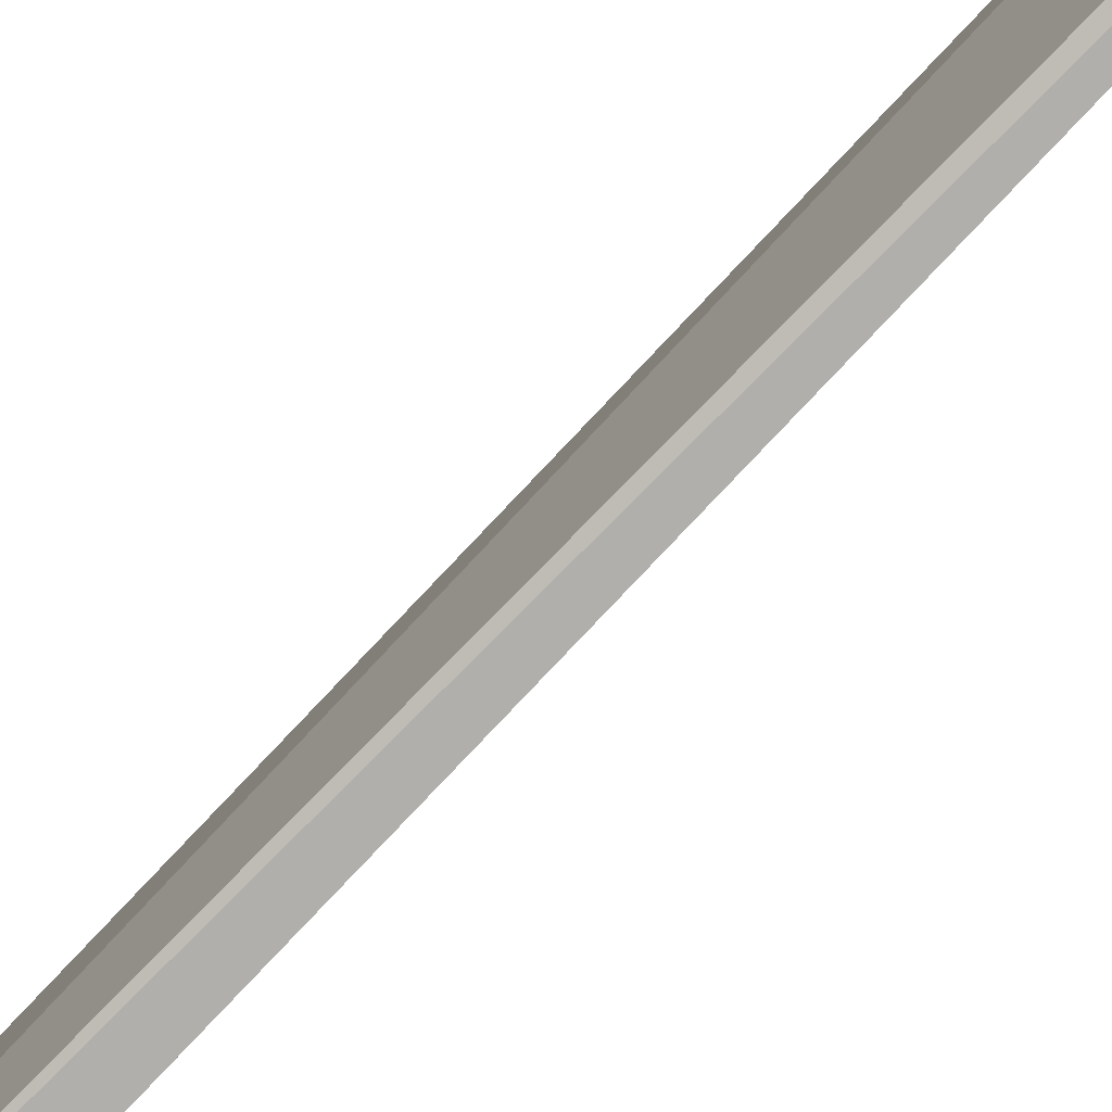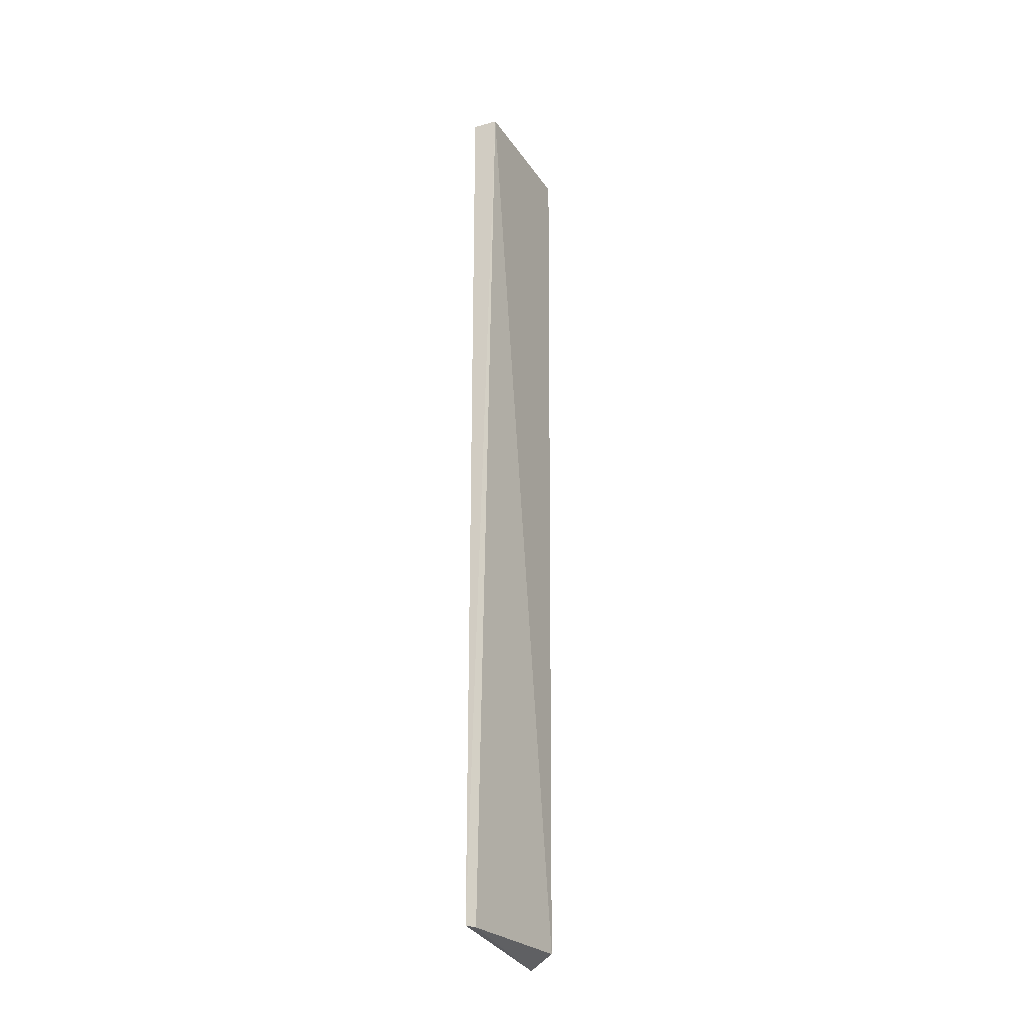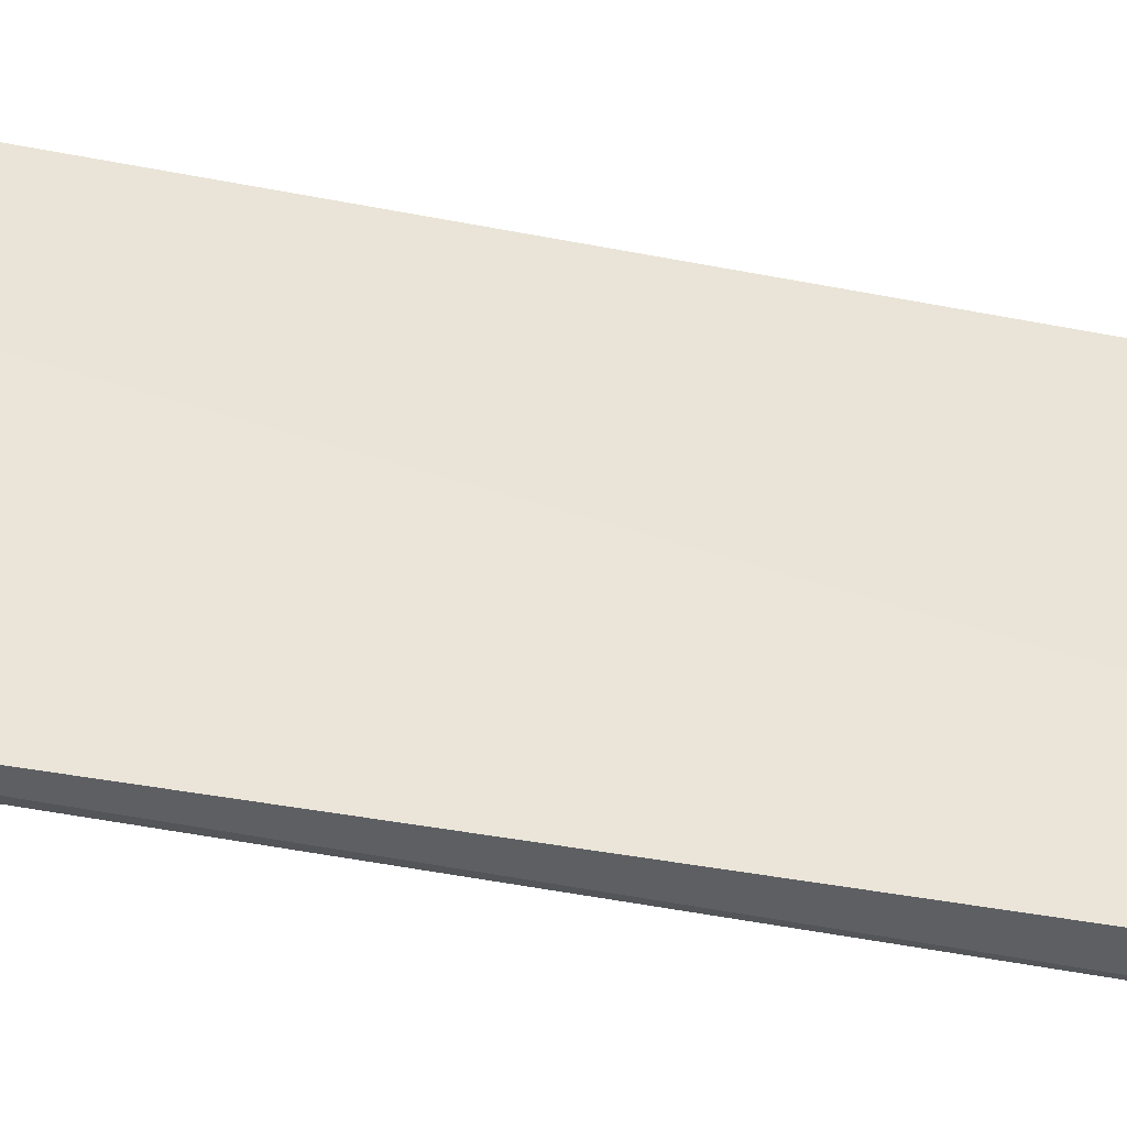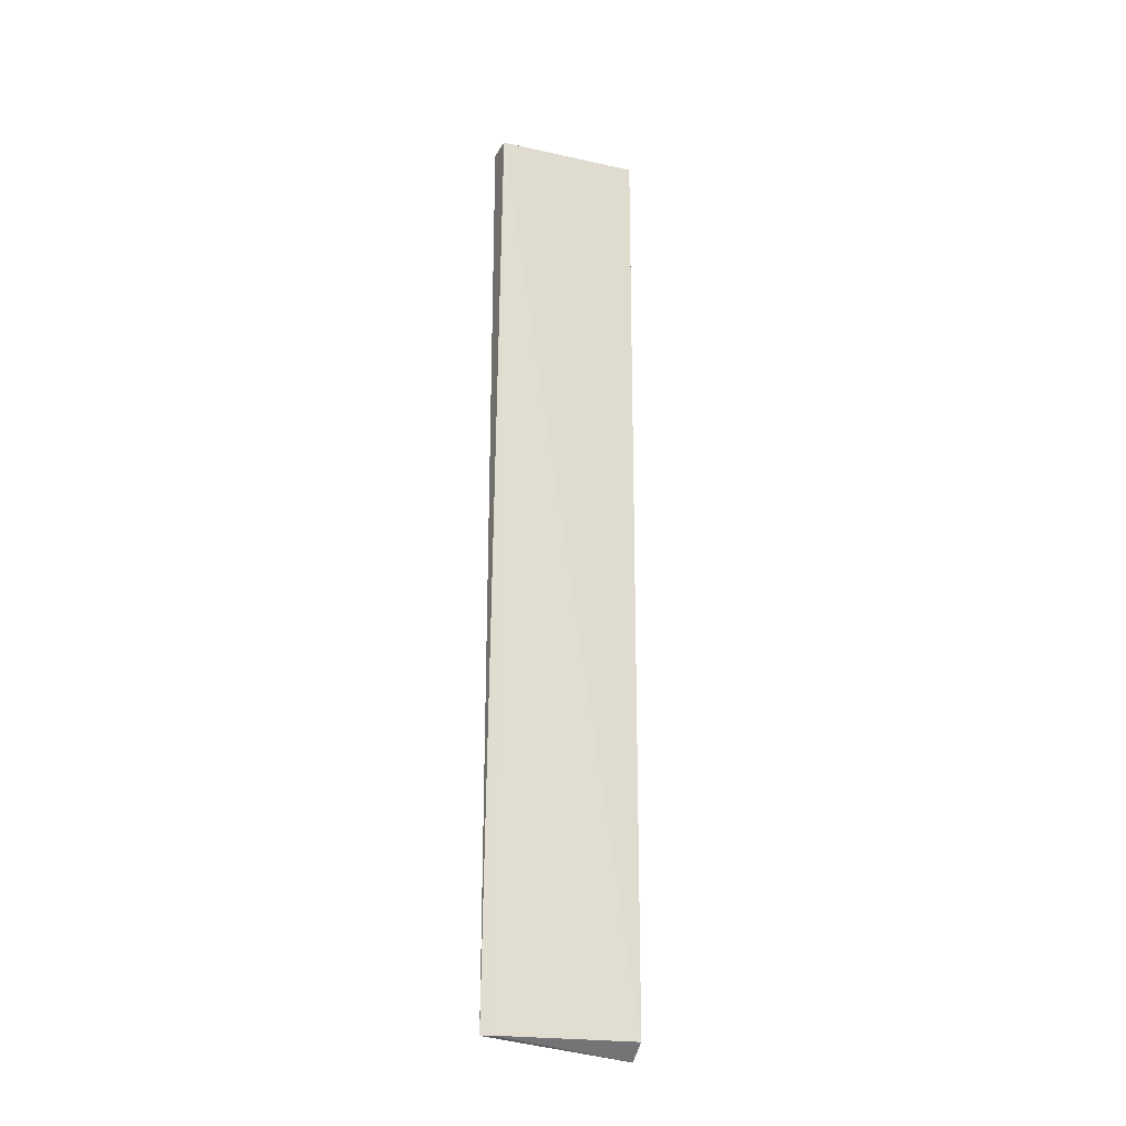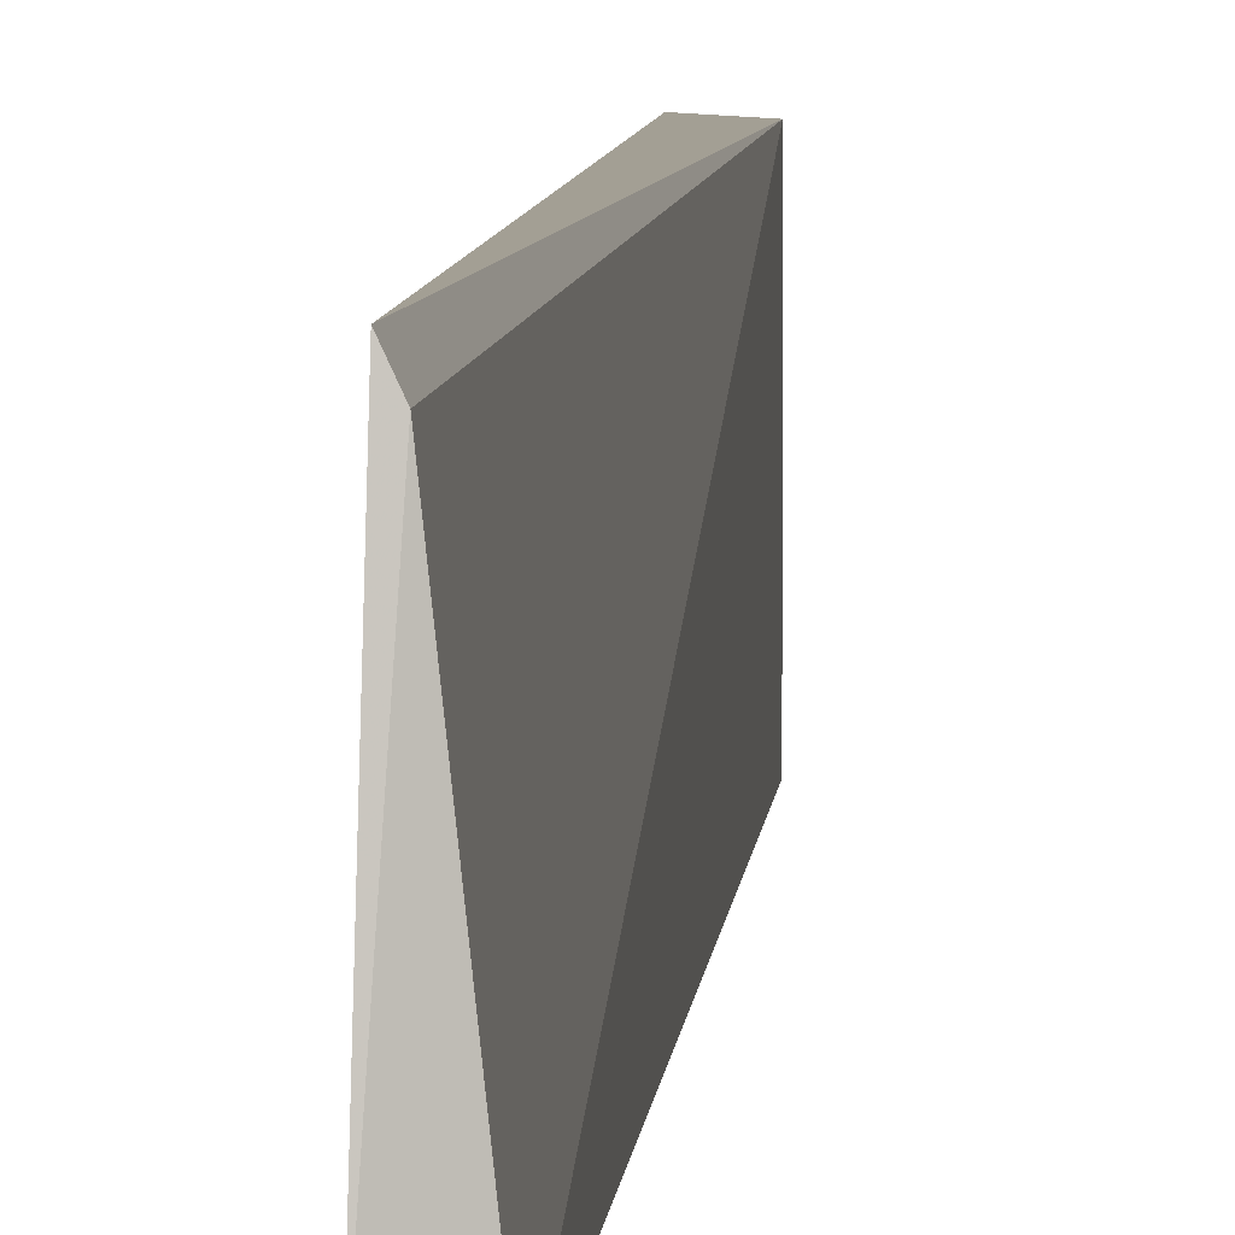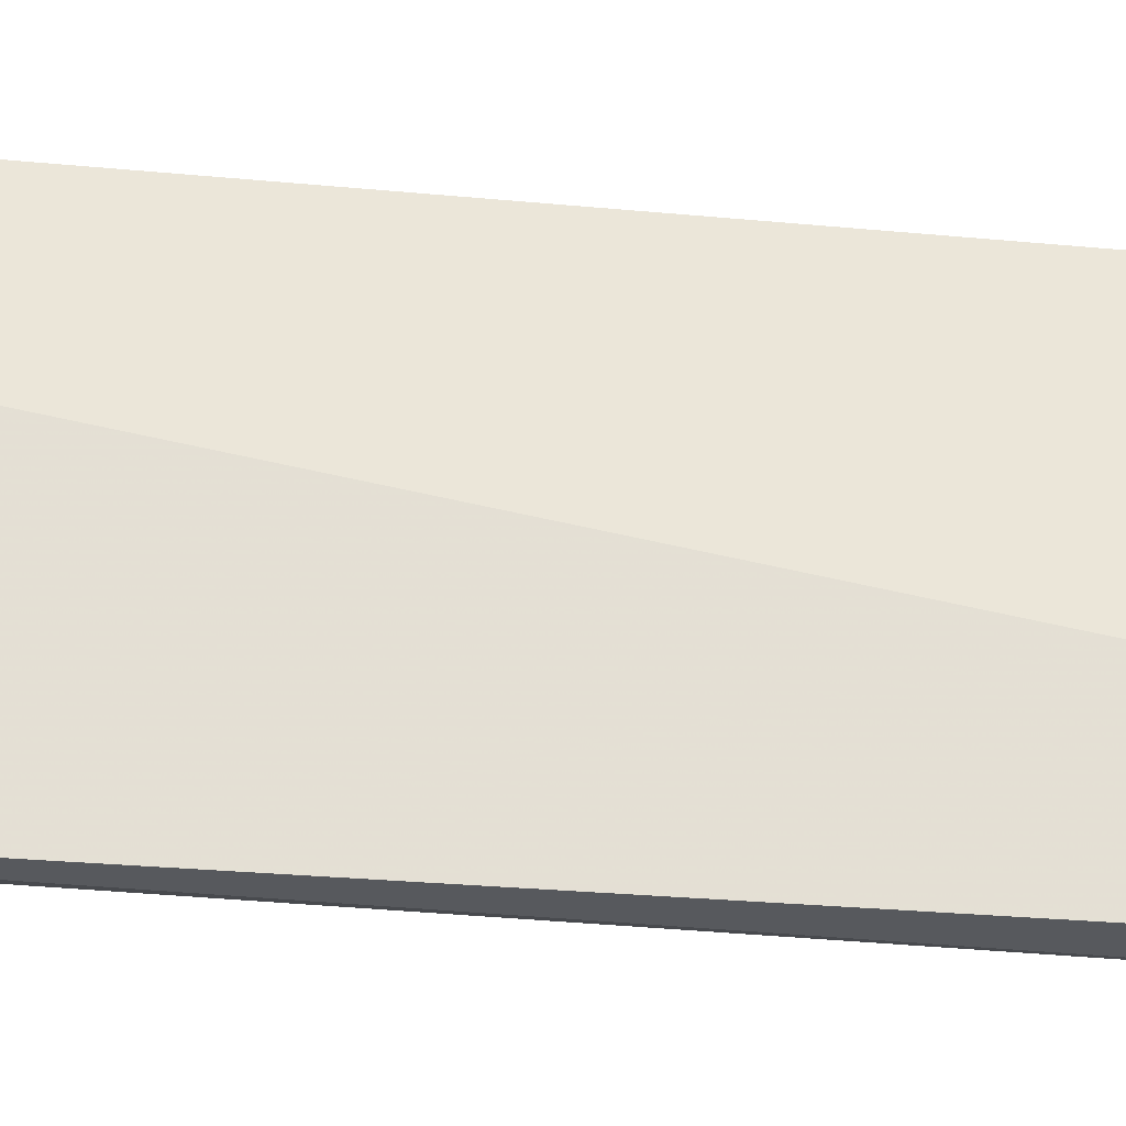
<metadata>
{"format":"obj","ext":"obj","renderer":"f3d","projection":"perspective","resolution":1024,"background":"white","views":[{"elev":-77.6,"azim":135.5,"up":"+Z"},{"elev":-26.7,"azim":26.6,"up":"+Y"},{"elev":-41.5,"azim":-104.2,"up":"+Z"},{"elev":-24.2,"azim":70.1,"up":"+Y"},{"elev":4.4,"azim":2.6,"up":"+Z"},{"elev":-30.5,"azim":-98.5,"up":"+Z"}]}
</metadata>
<code>
v -0.01182 0.08 0.006818
v -0.01311 0.02091 0.006215
v -0.0122 0.02091 -0.00224
v -0.01221 0.08 -0.002398
v -0.01344 0.08 0.006911
v -0.01182 0.08 -0.002273
v -0.01344 0.02091 0.006911
v -0.01364 0.02 -0.002273
f 1 2 3
f 5 1 4
f 6 1 3
f 6 3 4
f 6 4 1
f 7 2 1
f 7 1 5
f 8 3 2
f 8 2 7
f 8 4 3
f 8 7 5
f 8 5 4

</code>
